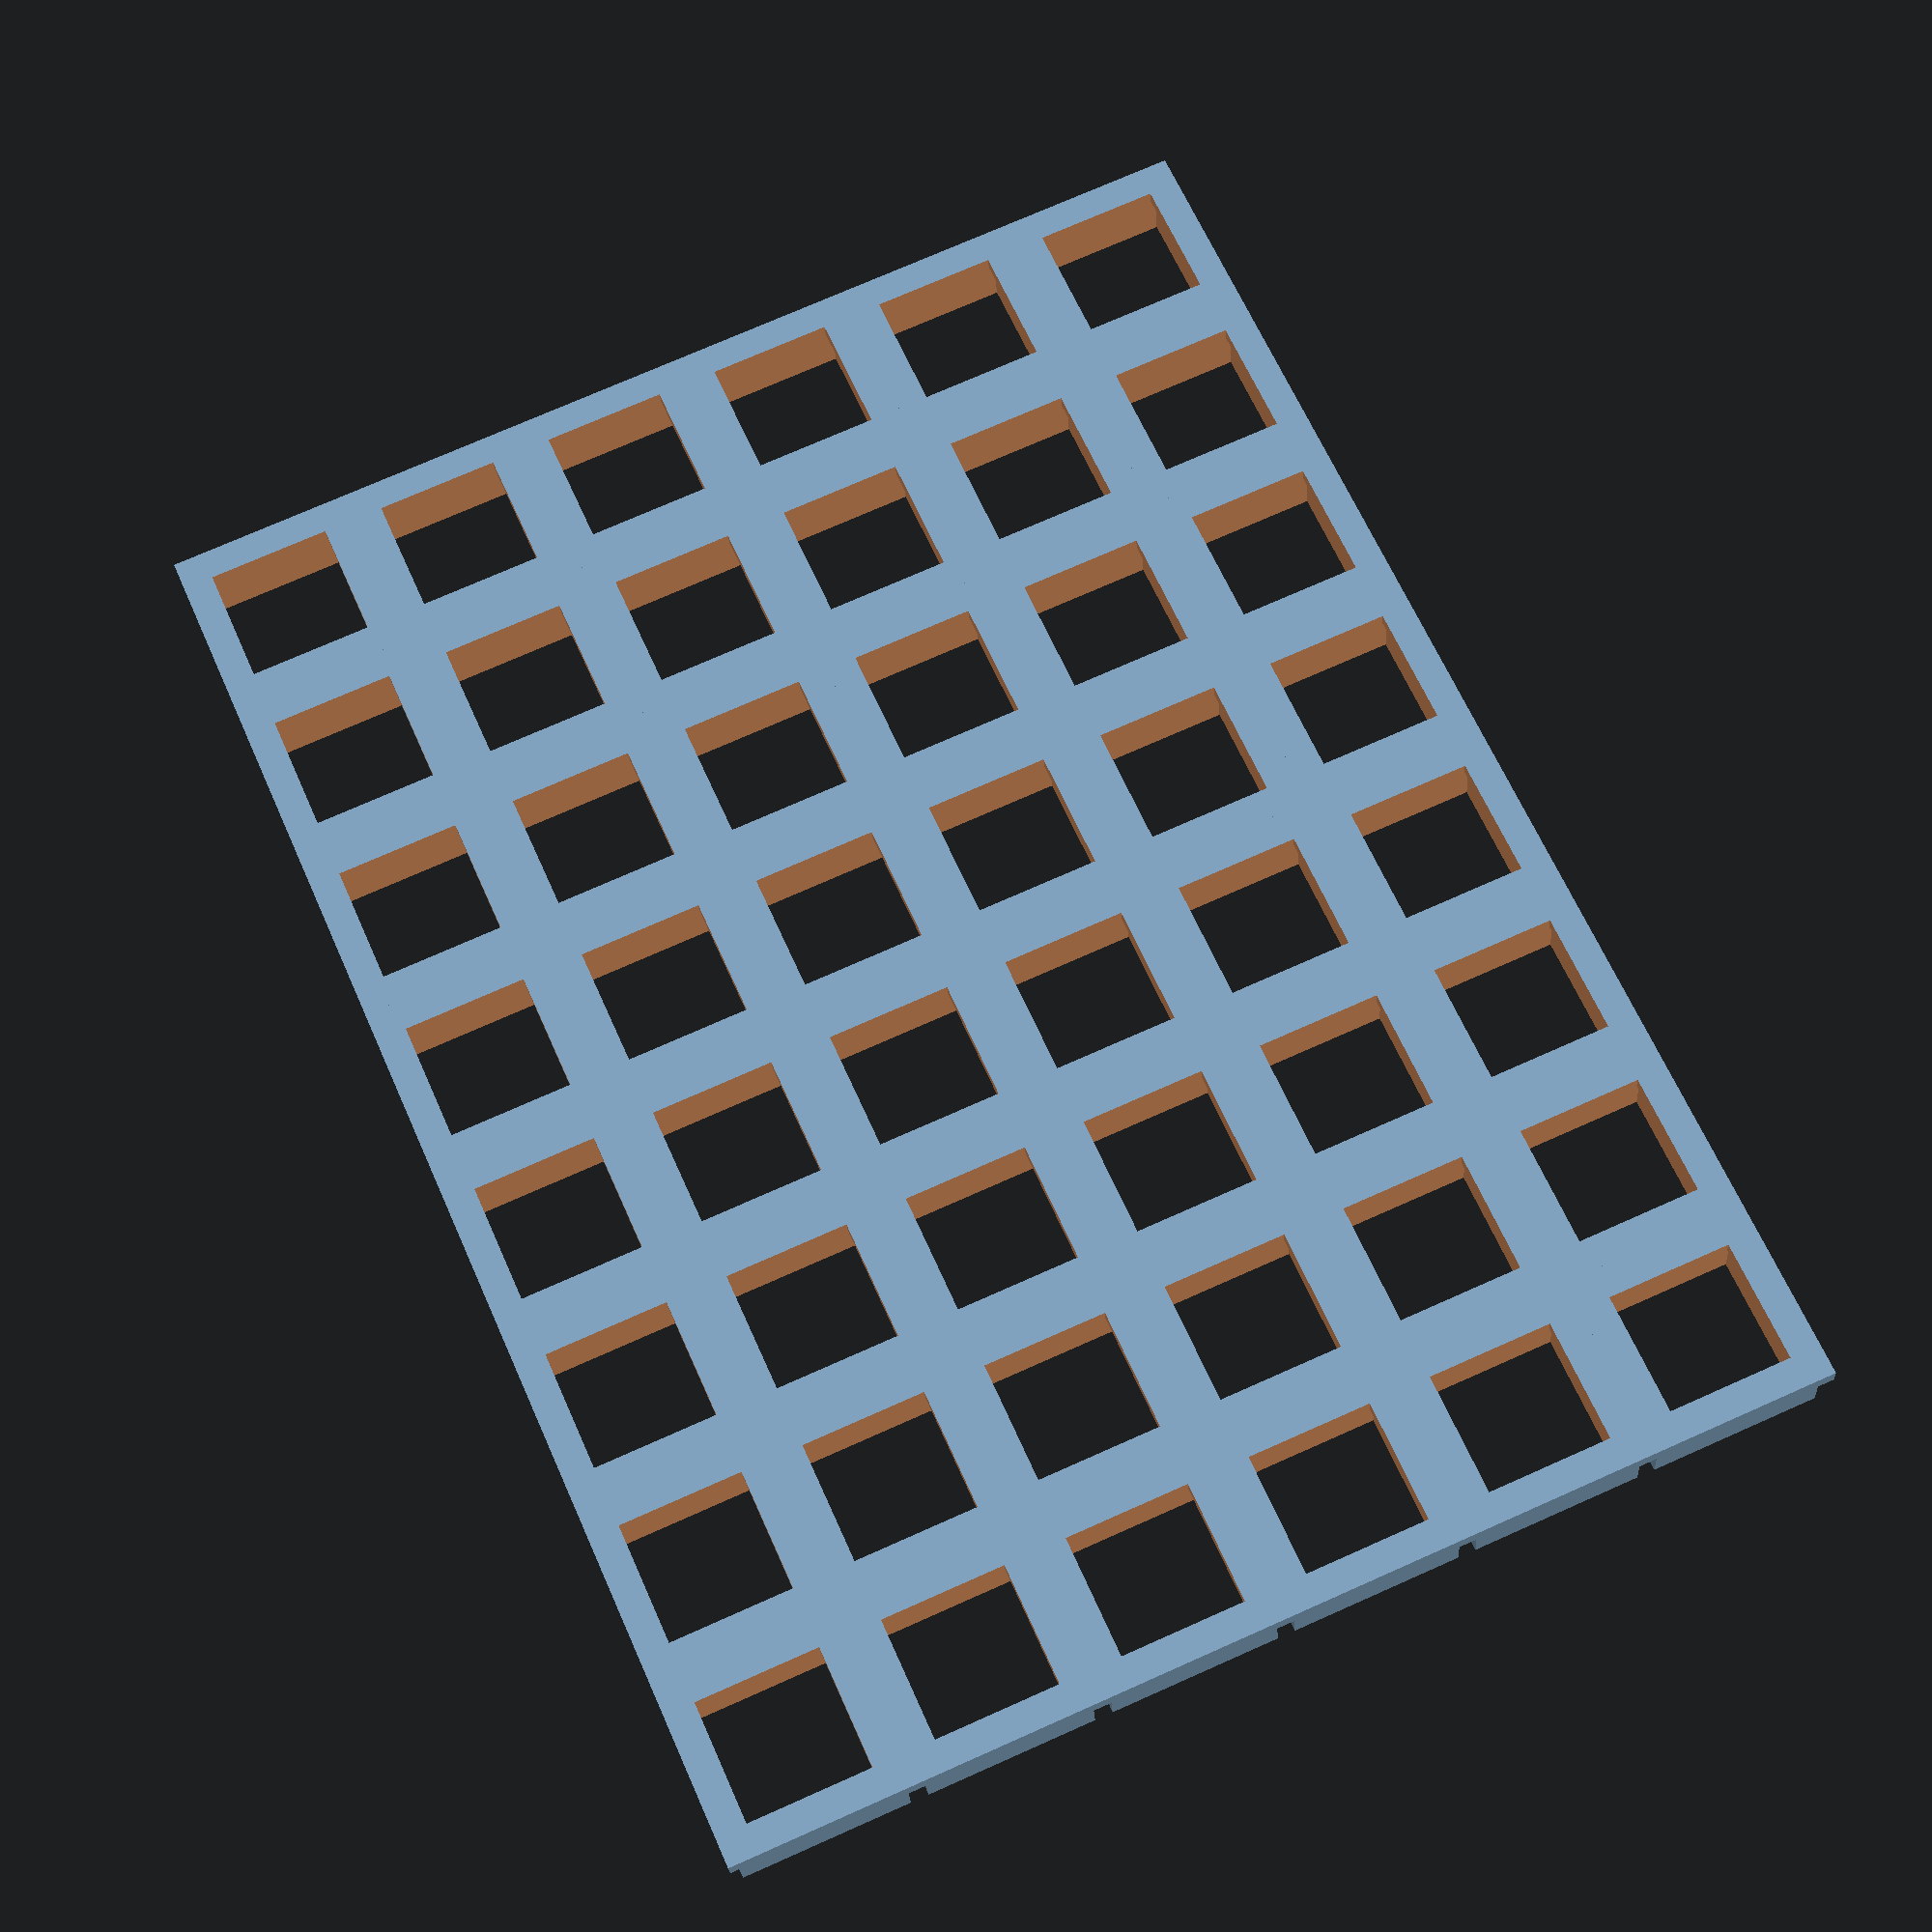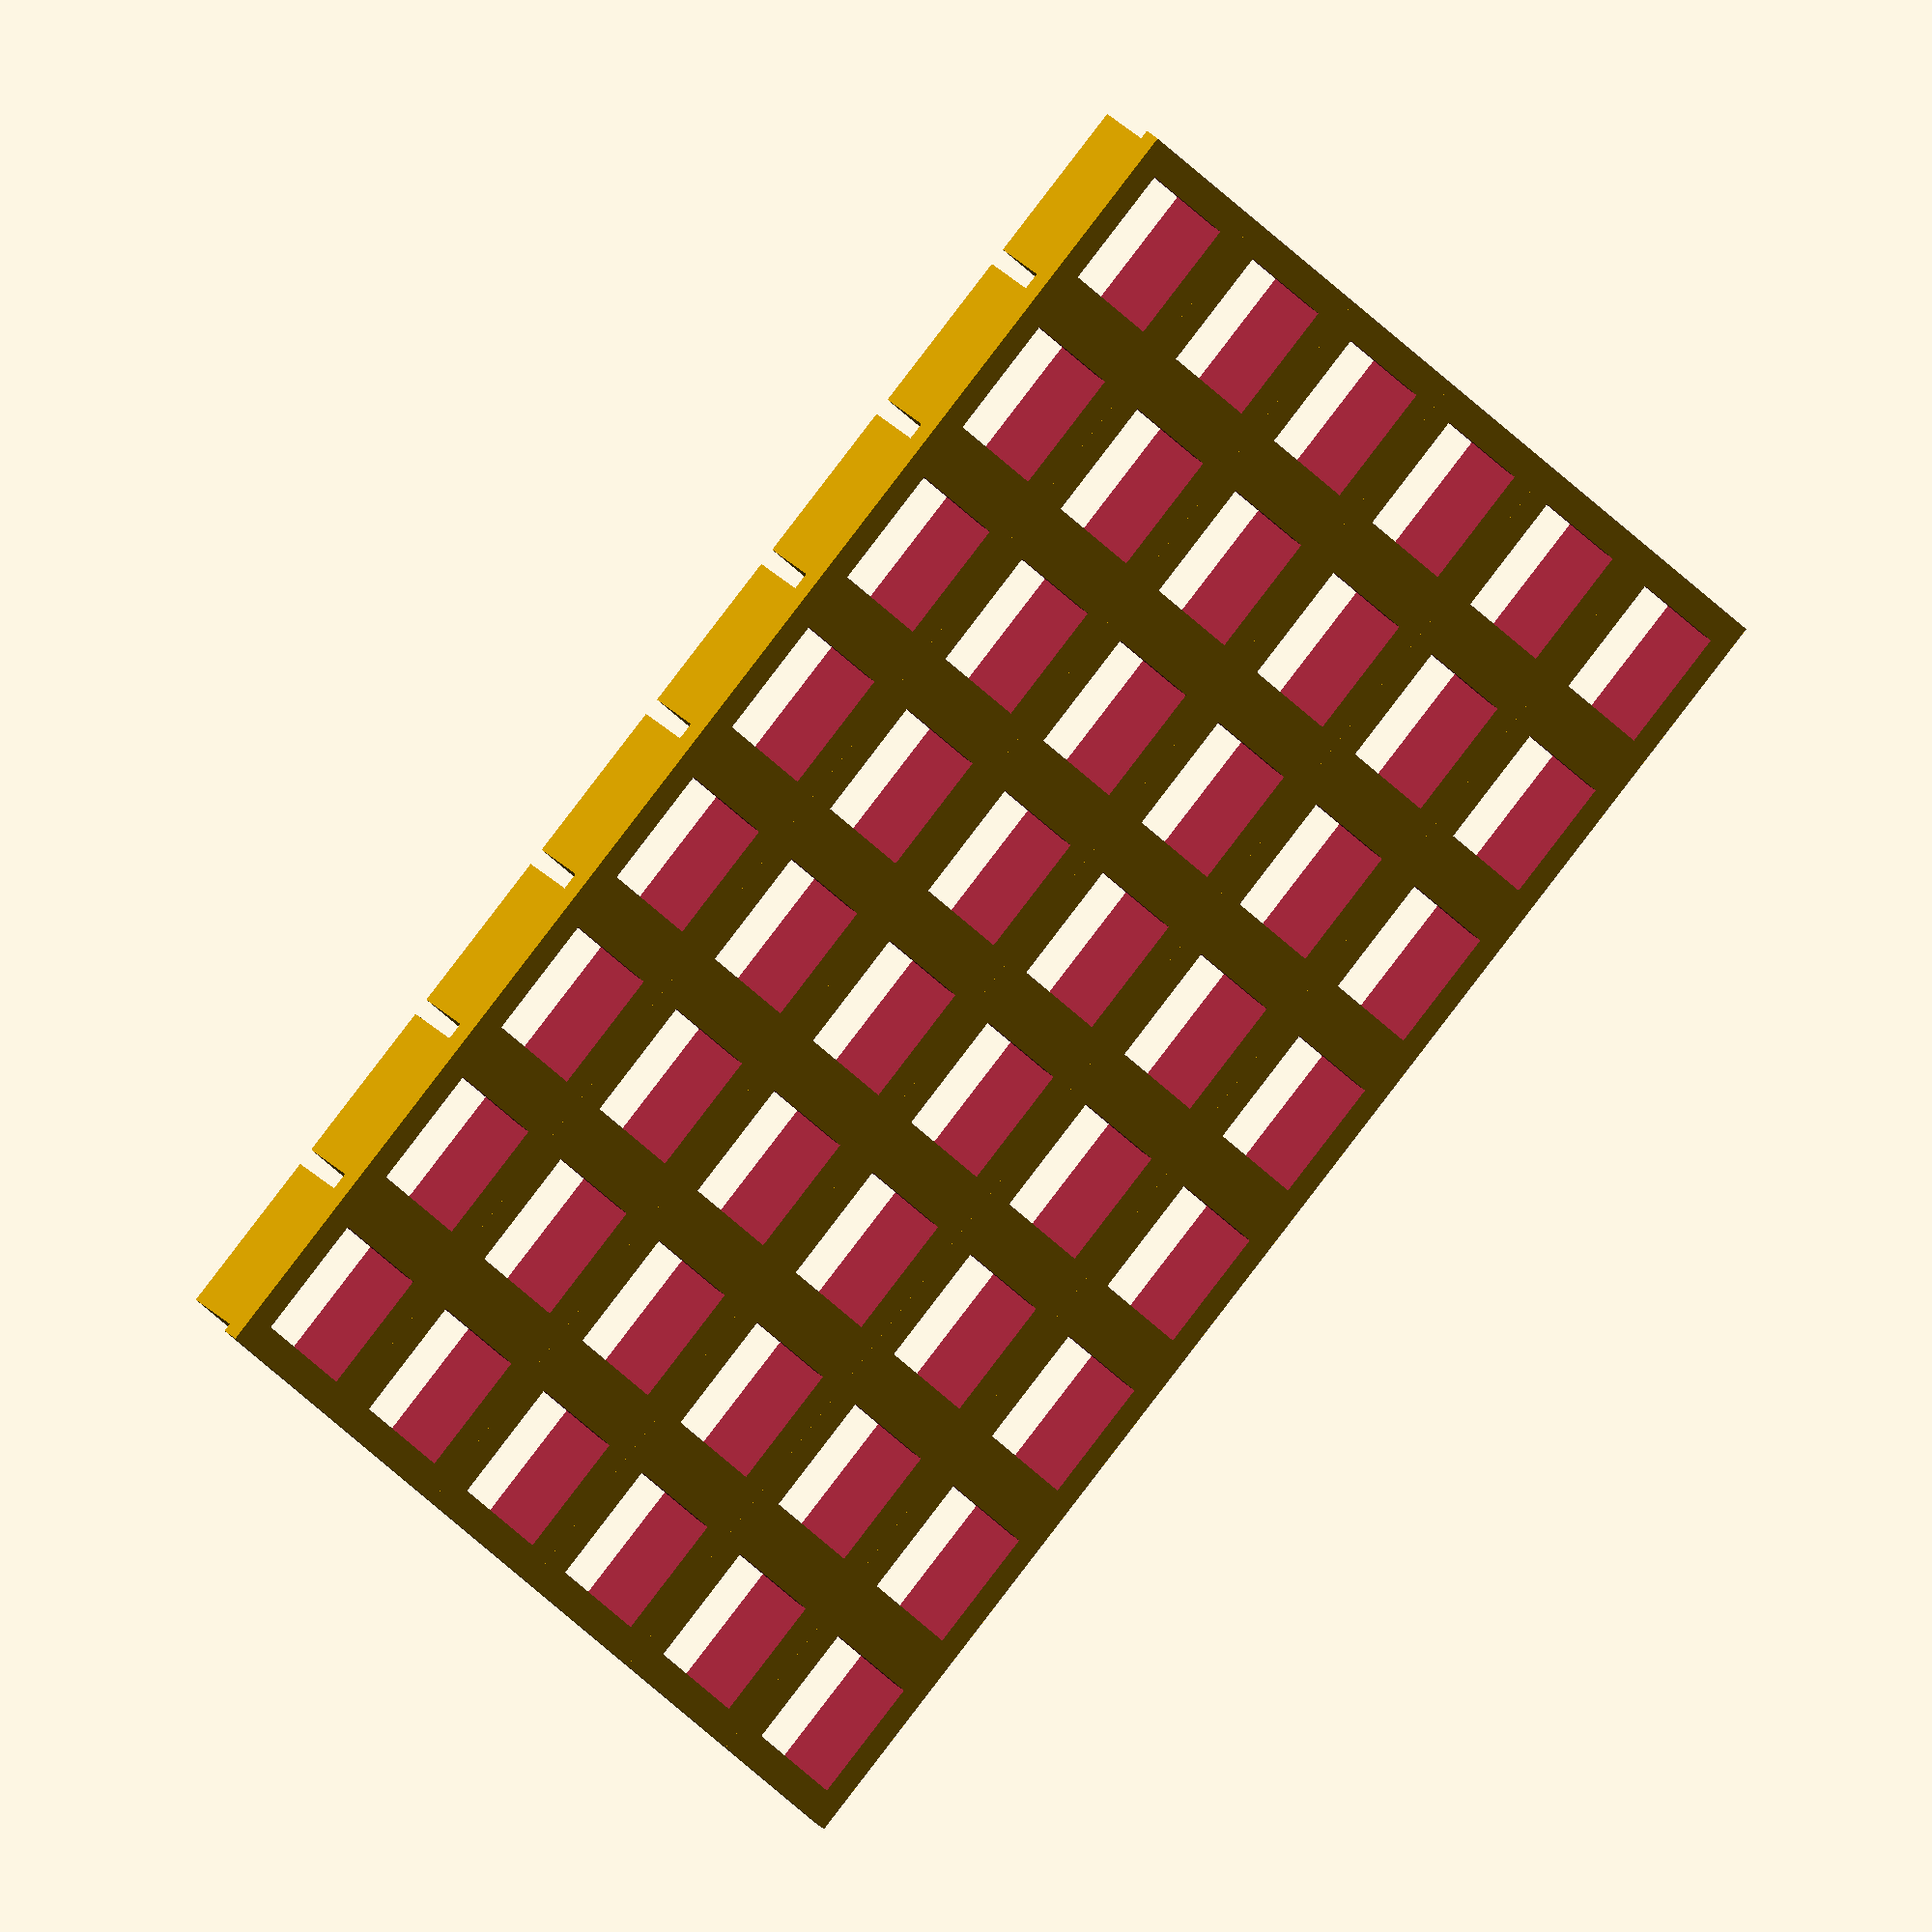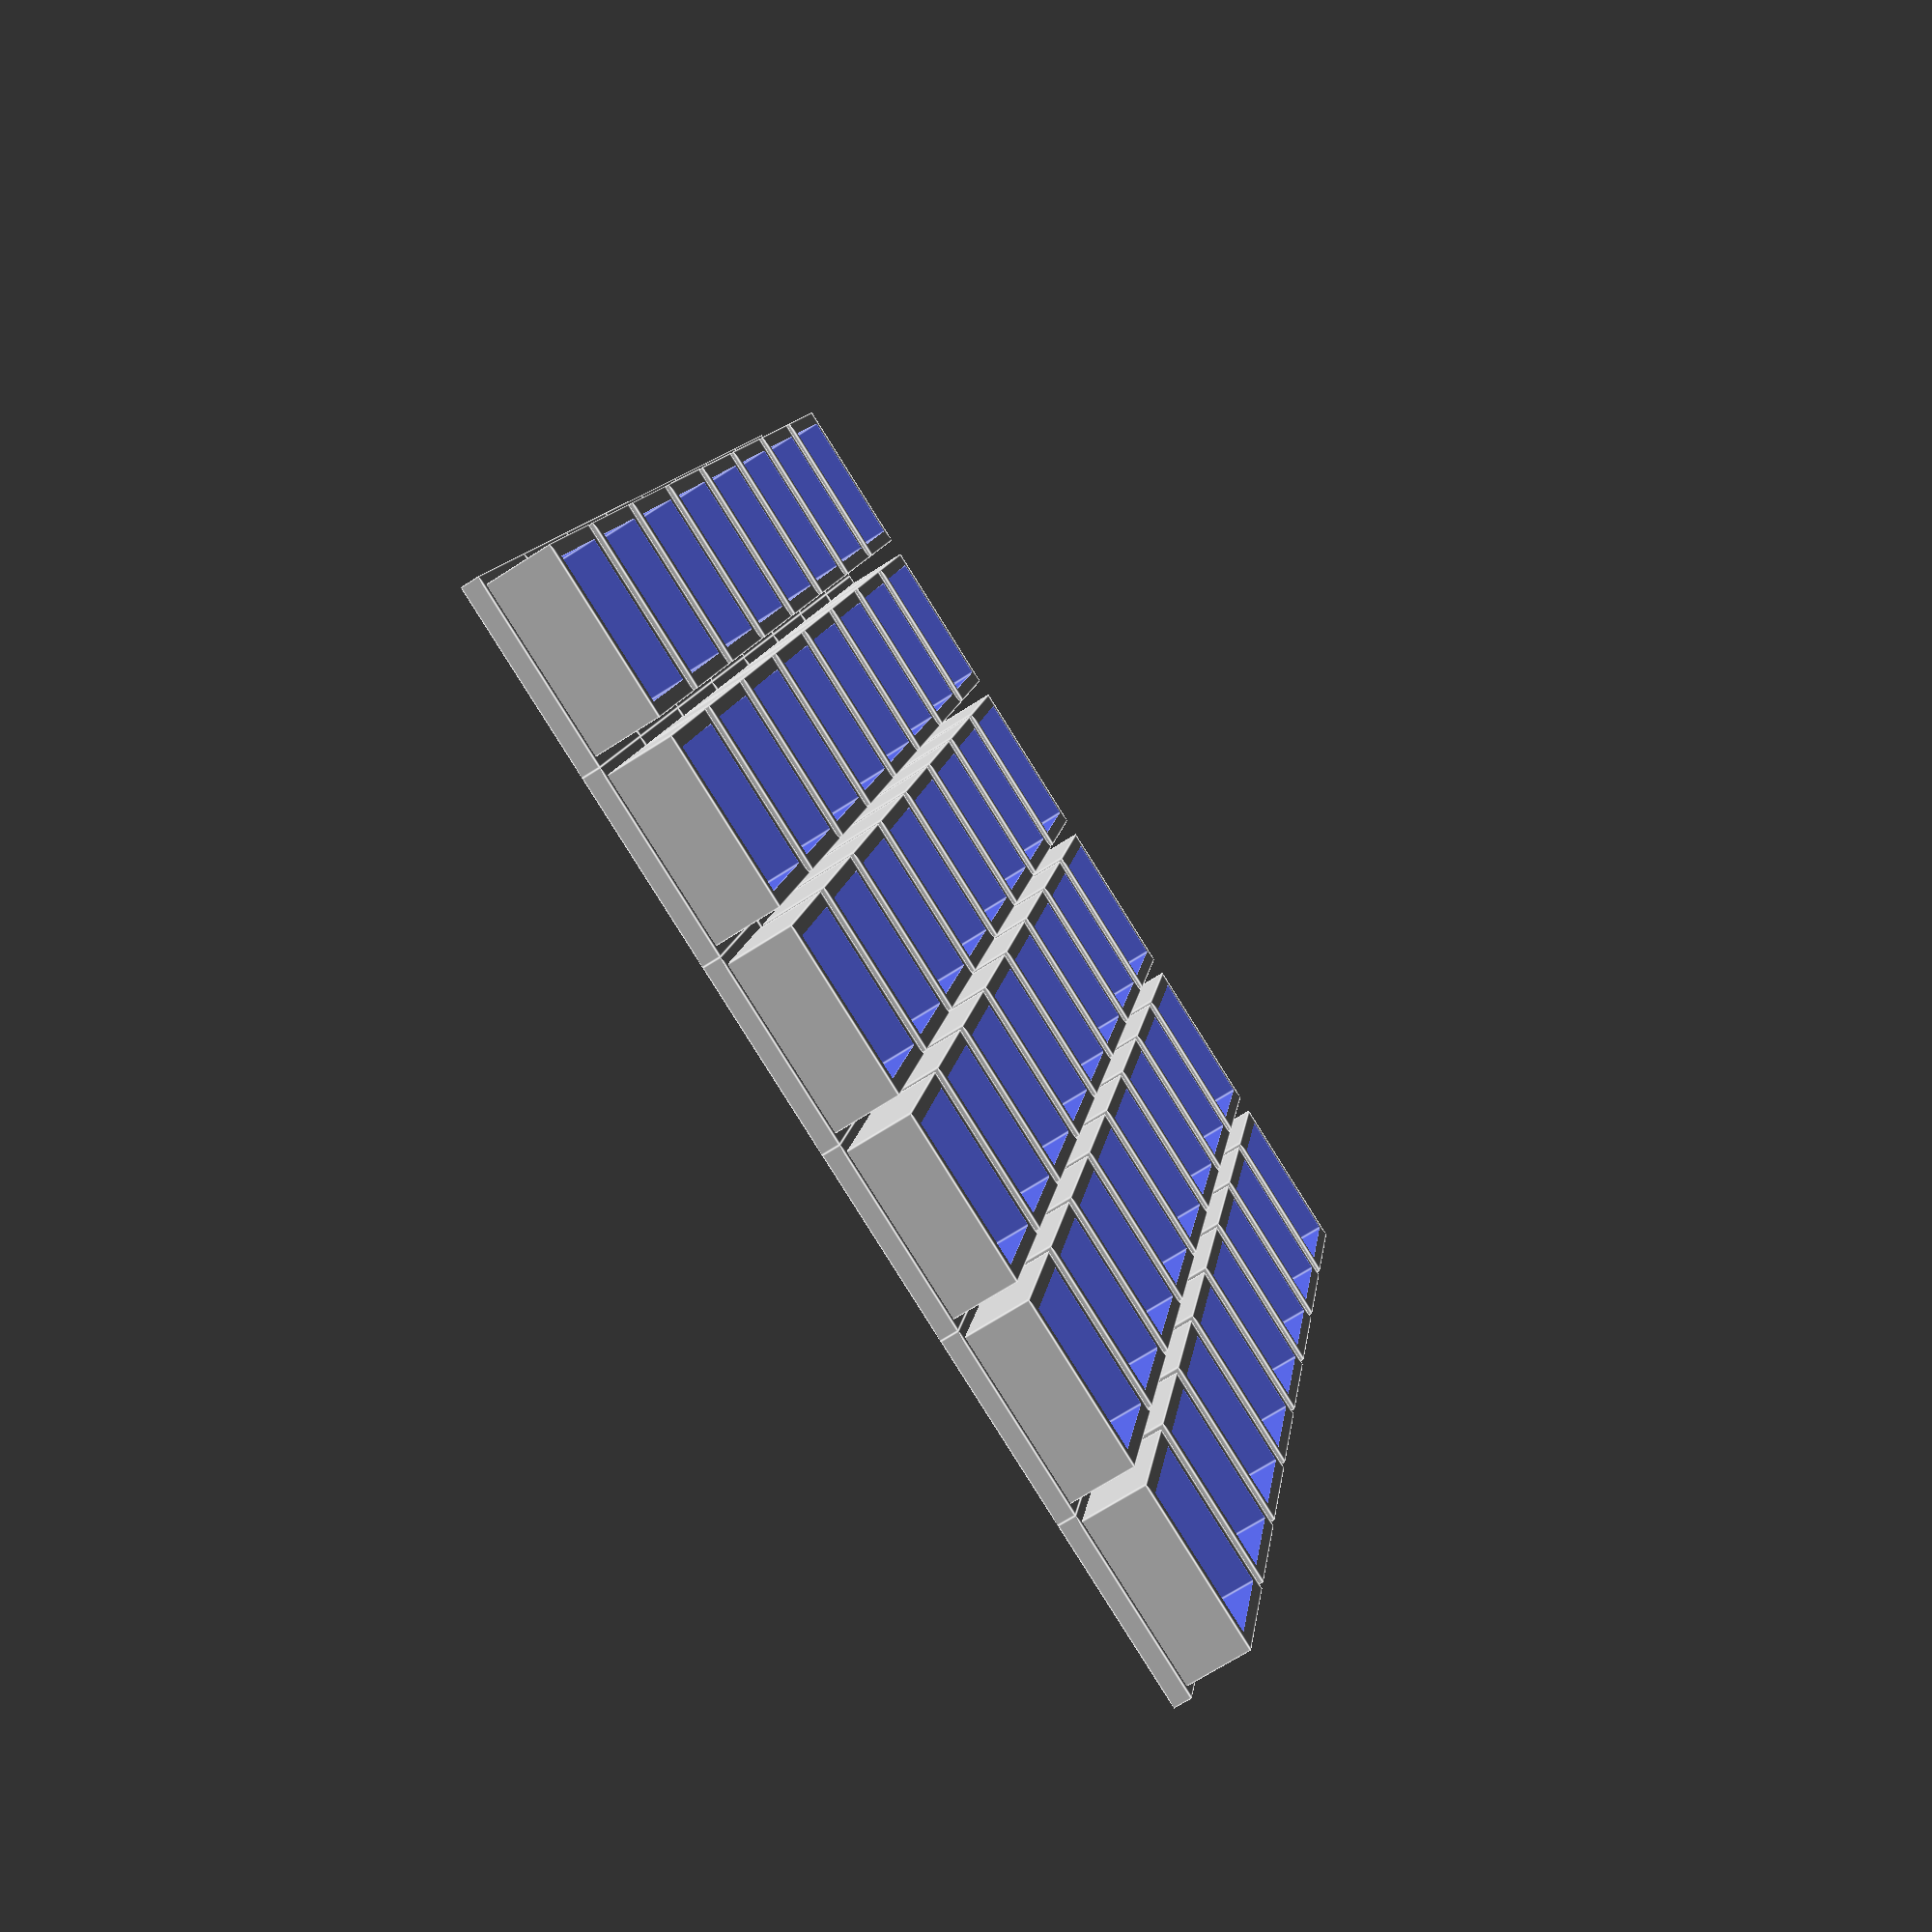
<openscad>
// created by IndiePandaaaaa|Lukas
// encoding: utf-8

TOLERANCE = .1;
THICKNESS = 1.5;
$fn = $preview ? 25 : 125;

module switch_plate(width, height, switch_count, border = 2) {
  cherry_size = [14.05, 14.05, 9.2];
  cherry_pin_support = [cherry_size[0] + 5, cherry_size[1] + 5, cherry_size[2] - .1];
  cherry_border = [cherry_pin_support[0] + border, cherry_pin_support[1] + border, 2];

  module switch_socket() {
    difference() {
      union() {
        translate([-cherry_border[0] / 2, -cherry_border[1] / 2, cherry_size[2] - 2]) cube(cherry_border);
        translate([-cherry_pin_support[0] / 2, -cherry_pin_support[1] / 2, 0]) cube(cherry_pin_support);
      }
      union() {
        translate([-cherry_size[0] / 2, -cherry_size[1] / 2, -.1]) cube([cherry_size[0], cherry_size[1], cherry_size[2] + .2]);
        translate([-cherry_size[0] / 2 - 1, -cherry_size[1] / 2 - 1, -.1]) cube([cherry_size[0] + 2, cherry_size[1] + 2, cherry_size[2] - 1.65 + .1]);
      }
    }
  }

  sockets_per_column = floor(height / cherry_border[0]);
  columns = floor((switch_count / sockets_per_column) + .9);

  for (x = [0:columns - 1]) {
    for (y = [0:sockets_per_column - 1]) {
      translate([cherry_border[0] / 2 + cherry_border[0] * x, cherry_border[1] / 2 + cherry_border[1] * y, 0]) switch_socket();
    }
  }

  echo("width: ", columns * cherry_border[0]);
}

switch_plate(210, 145, 46);

</openscad>
<views>
elev=204.6 azim=246.3 roll=176.3 proj=p view=solid
elev=147.4 azim=319.6 roll=216.9 proj=o view=wireframe
elev=68.9 azim=77.7 roll=122.9 proj=p view=edges
</views>
